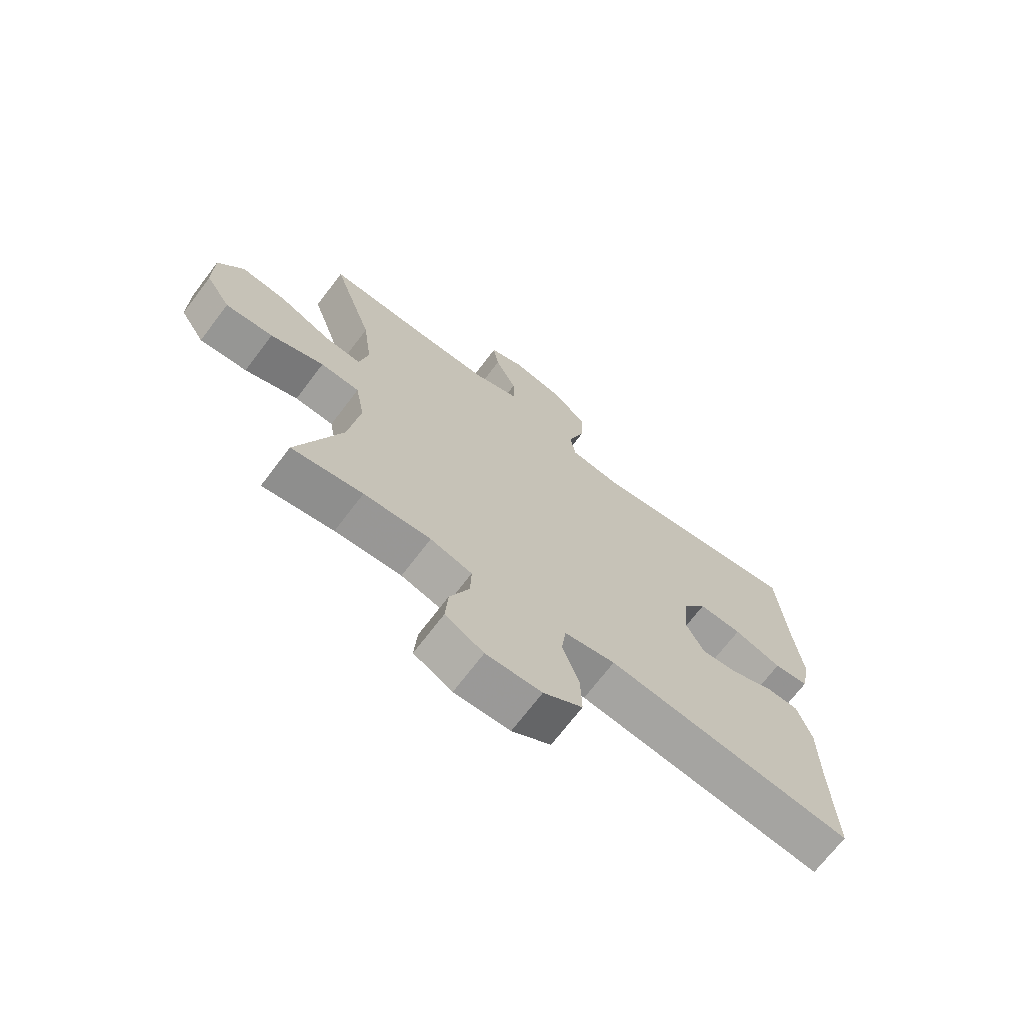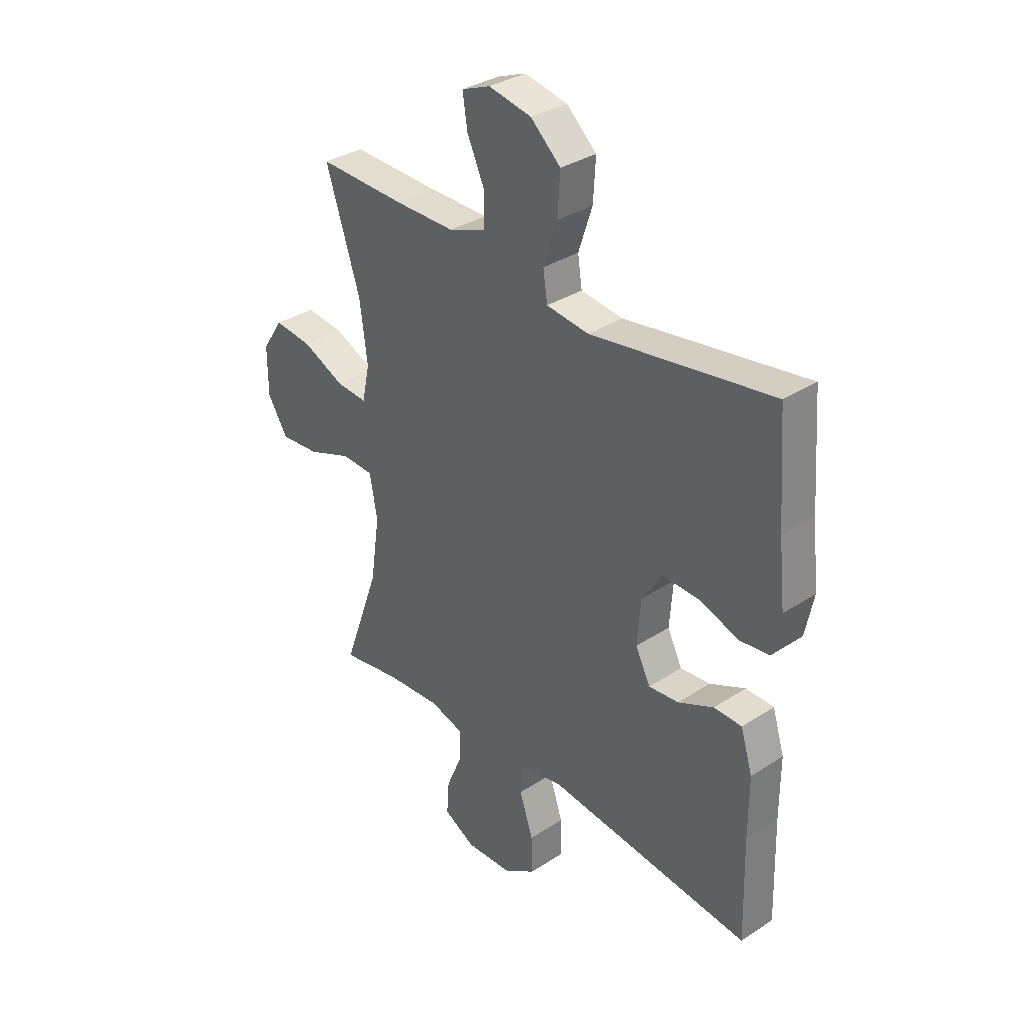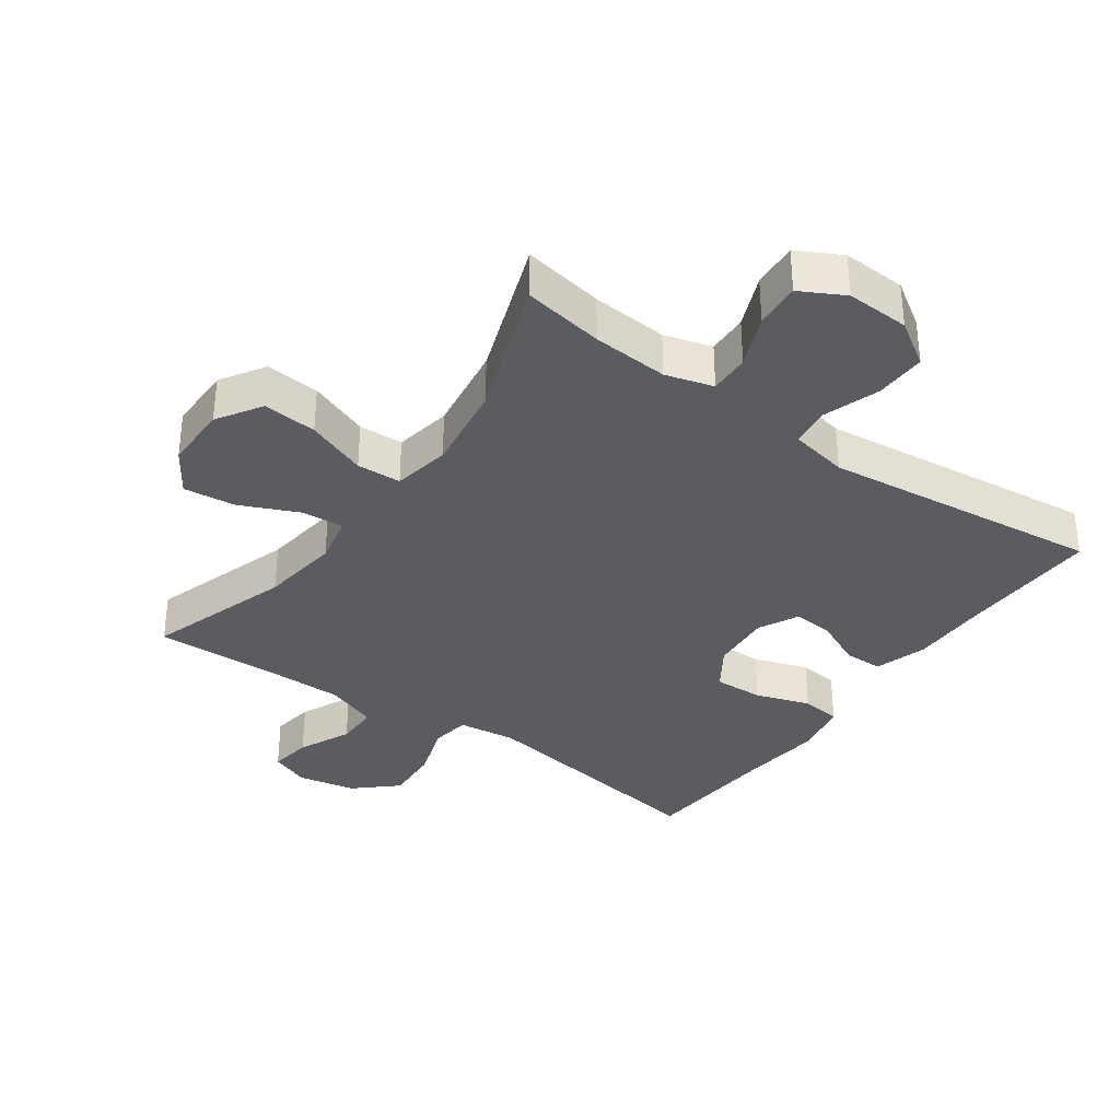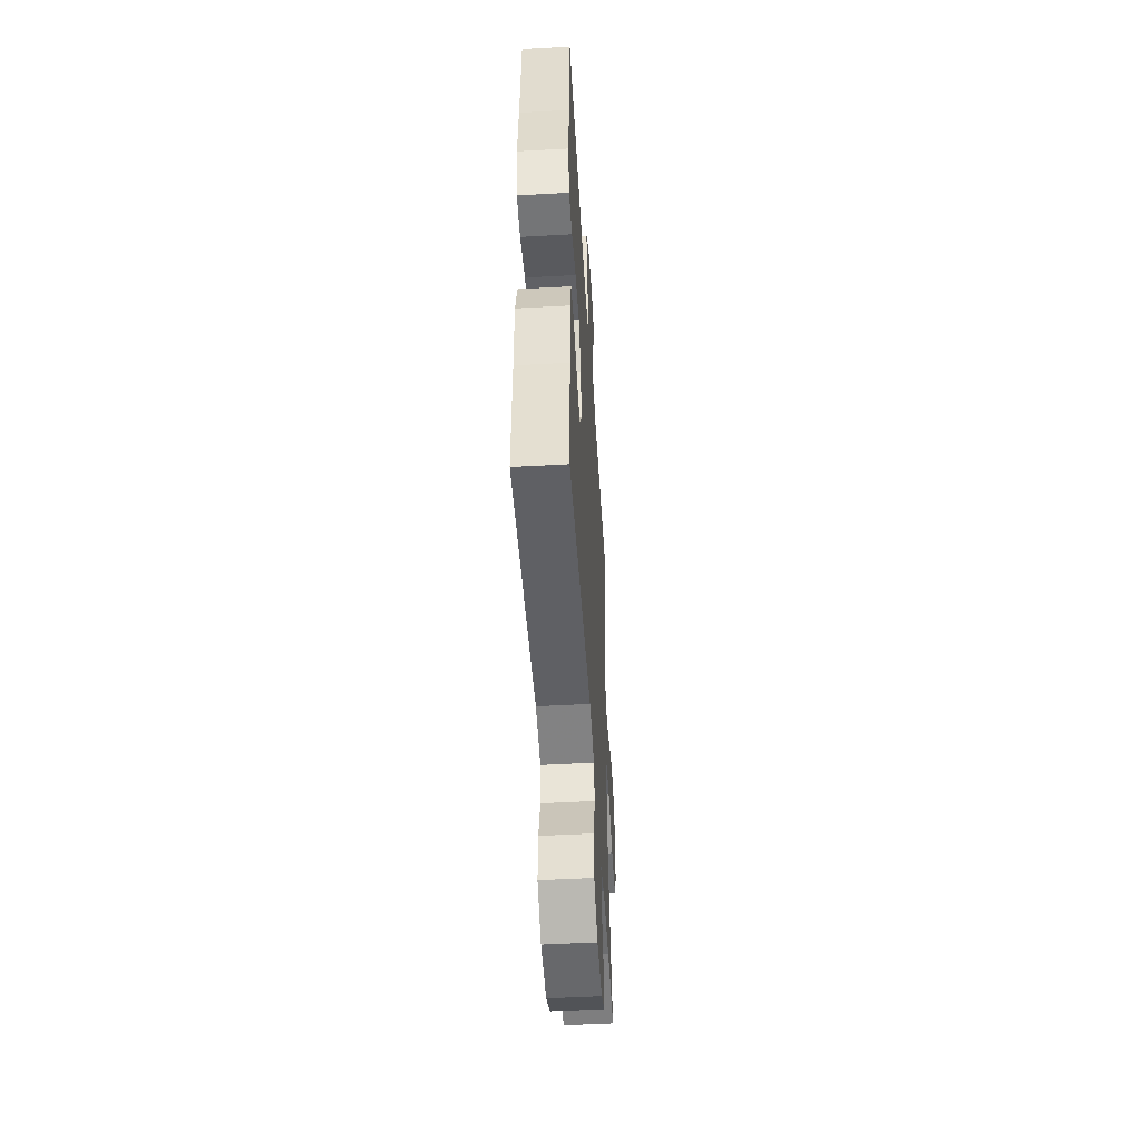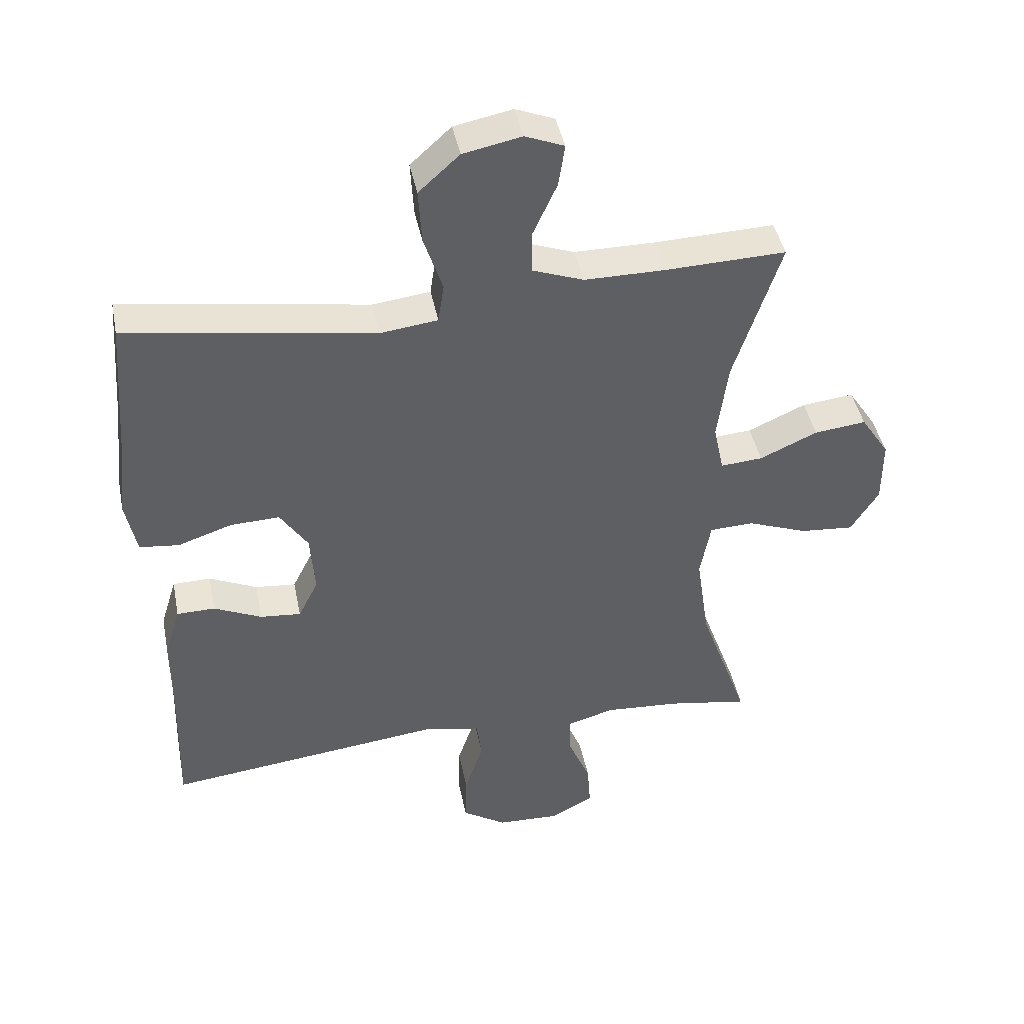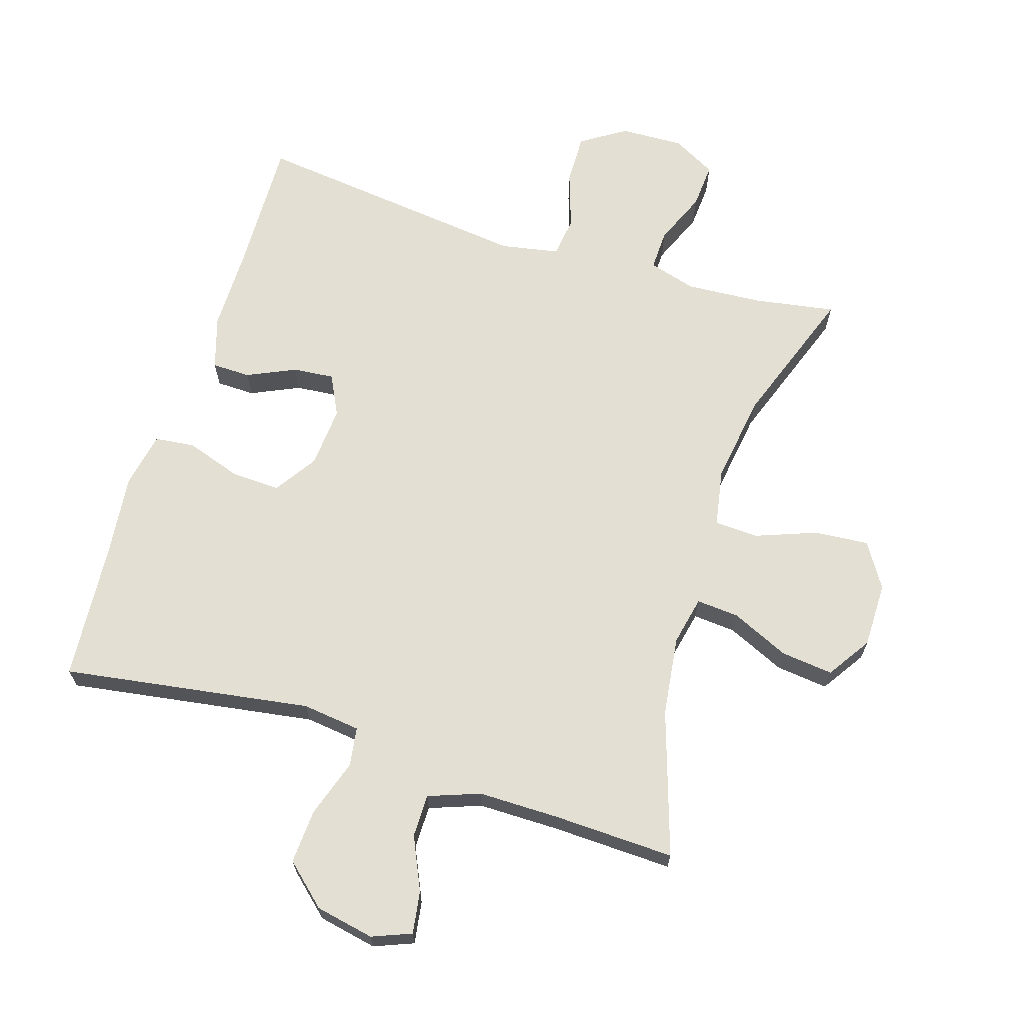
<metadata>
{"format":"obj","ext":"obj","renderer":"f3d","projection":"perspective","resolution":1024,"background":"white","views":[{"elev":-70.3,"azim":142.8,"up":"+Z"},{"elev":33.7,"azim":-131.6,"up":"+Z"},{"elev":-34.7,"azim":144.5,"up":"+Y"},{"elev":-50.0,"azim":-86.5,"up":"+Z"},{"elev":43.1,"azim":-11.2,"up":"+Z"},{"elev":67.1,"azim":17.5,"up":"+Y"}]}
</metadata>
<code>
v 0.5 0.07 -0.5
v 0.376 0.07 -0.479
v 0.259 0.07 -0.471
v 0.186 0.07 -0.492
v 0.188 0.07 -0.554
v 0.222 0.07 -0.635
v 0.227 0.07 -0.705
v 0.16 0.07 -0.741
v 0.063 0.07 -0.737
v -0.005 0.07 -0.693
v -0.003 0.07 -0.615
v 0.026 0.07 -0.529
v 0.018 0.07 -0.467
v -0.071 0.07 -0.45
v -0.5 0.07 -0.5
v -0.494 0.07 -0.289
v -0.494 0.07 -0.164
v -0.469 0.07 -0.083
v -0.41 0.07 -0.082
v -0.336 0.07 -0.116
v -0.273 0.07 -0.122
v -0.242 0.07 -0.06
v -0.249 0.07 0.034
v -0.292 0.07 0.099
v -0.368 0.07 0.096
v -0.452 0.07 0.068
v -0.513 0.07 0.075
v -0.53 0.07 0.16
v -0.516 0.07 0.288
v -0.5 0.07 0.5
v -0.119 0.07 0.441
v -0.03 0.07 0.452
v -0.021 0.07 0.512
v -0.05 0.07 0.6
v -0.055 0.07 0.684
v 0.008 0.07 0.741
v 0.098 0.07 0.759
v 0.158 0.07 0.735
v 0.148 0.07 0.67
v 0.111 0.07 0.589
v 0.111 0.07 0.523
v 0.19 0.07 0.494
v 0.315 0.07 0.494
v 0.5 0.07 0.5
v 0.428 0.07 0.279
v 0.412 0.07 0.157
v 0.428 0.07 0.082
v 0.493 0.07 0.087
v 0.582 0.07 0.127
v 0.662 0.07 0.136
v 0.706 0.07 0.069
v 0.706 0.07 -0.031
v 0.663 0.07 -0.099
v 0.58 0.07 -0.092
v 0.487 0.07 -0.057
v 0.419 0.07 -0.06
v 0.403 0.07 -0.148
v 0.423 0.07 -0.285
v 0.5 0 -0.5
v 0.376 0 -0.479
v 0.259 0 -0.471
v 0.186 0 -0.492
v 0.188 0 -0.554
v 0.222 0 -0.635
v 0.227 0 -0.705
v 0.16 0 -0.741
v 0.063 0 -0.737
v -0.005 0 -0.693
v -0.003 0 -0.615
v 0.026 0 -0.529
v 0.018 0 -0.467
v -0.071 0 -0.45
v -0.5 0 -0.5
v -0.494 0 -0.289
v -0.494 0 -0.164
v -0.469 0 -0.083
v -0.41 0 -0.082
v -0.336 0 -0.116
v -0.273 0 -0.122
v -0.242 0 -0.06
v -0.249 0 0.034
v -0.292 0 0.099
v -0.368 0 0.096
v -0.452 0 0.068
v -0.513 0 0.075
v -0.53 0 0.16
v -0.516 0 0.288
v -0.5 0 0.5
v -0.119 0 0.441
v -0.03 0 0.452
v -0.021 0 0.512
v -0.05 0 0.6
v -0.055 0 0.684
v 0.008 0 0.741
v 0.098 0 0.759
v 0.158 0 0.735
v 0.148 0 0.67
v 0.111 0 0.589
v 0.111 0 0.523
v 0.19 0 0.494
v 0.315 0 0.494
v 0.5 0 0.5
v 0.428 0 0.279
v 0.412 0 0.157
v 0.428 0 0.082
v 0.493 0 0.087
v 0.582 0 0.127
v 0.662 0 0.136
v 0.706 0 0.069
v 0.706 0 -0.031
v 0.663 0 -0.099
v 0.58 0 -0.092
v 0.487 0 -0.057
v 0.419 0 -0.06
v 0.403 0 -0.148
v 0.423 0 -0.285
f 52 53 54 55
f 52 55 56
f 51 52 56
f 48 49 50 51
f 47 48 51 56
f 46 47 56 57
f 43 44 45
f 42 43 45 46
f 41 42 46 57
f 37 38 39 40
f 37 40 41
f 36 37 41
f 33 34 35 36
f 33 36 41 57
f 29 30 31
f 29 31 32
f 28 29 32
f 25 26 27 28
f 24 25 28 32
f 23 24 32
f 22 23 32
f 17 18 19 20
f 16 17 20 21
f 14 15 16 21
f 13 14 21 22
f 9 10 11 12
f 9 12 13
f 8 9 13
f 5 6 7 8
f 4 5 8 13
f 3 4 13 22
f 58 1 2
f 32 33 57 58
f 22 32 58
f 2 3 22 58
f 113 112 111 110
f 114 113 110
f 114 110 109
f 109 108 107 106
f 114 109 106 105
f 115 114 105 104
f 103 102 101
f 104 103 101 100
f 115 104 100 99
f 98 97 96 95
f 99 98 95
f 99 95 94
f 94 93 92 91
f 115 99 94 91
f 89 88 87
f 90 89 87
f 90 87 86
f 86 85 84 83
f 90 86 83 82
f 90 82 81
f 90 81 80
f 78 77 76 75
f 79 78 75 74
f 79 74 73 72
f 80 79 72 71
f 70 69 68 67
f 71 70 67
f 71 67 66
f 66 65 64 63
f 71 66 63 62
f 80 71 62 61
f 60 59 116
f 116 115 91 90
f 116 90 80
f 116 80 61 60
f 1 59 60 2
f 2 60 61 3
f 3 61 62 4
f 4 62 63 5
f 5 63 64 6
f 6 64 65 7
f 7 65 66 8
f 8 66 67 9
f 9 67 68 10
f 10 68 69 11
f 11 69 70 12
f 12 70 71 13
f 13 71 72 14
f 14 72 73 15
f 15 73 74 16
f 16 74 75 17
f 17 75 76 18
f 18 76 77 19
f 19 77 78 20
f 20 78 79 21
f 21 79 80 22
f 22 80 81 23
f 23 81 82 24
f 24 82 83 25
f 25 83 84 26
f 26 84 85 27
f 27 85 86 28
f 28 86 87 29
f 29 87 88 30
f 30 88 89 31
f 31 89 90 32
f 32 90 91 33
f 33 91 92 34
f 34 92 93 35
f 35 93 94 36
f 36 94 95 37
f 37 95 96 38
f 38 96 97 39
f 39 97 98 40
f 40 98 99 41
f 41 99 100 42
f 42 100 101 43
f 43 101 102 44
f 44 102 103 45
f 45 103 104 46
f 46 104 105 47
f 47 105 106 48
f 48 106 107 49
f 49 107 108 50
f 50 108 109 51
f 51 109 110 52
f 52 110 111 53
f 53 111 112 54
f 54 112 113 55
f 55 113 114 56
f 56 114 115 57
f 57 115 116 58
f 58 116 59 1

</code>
